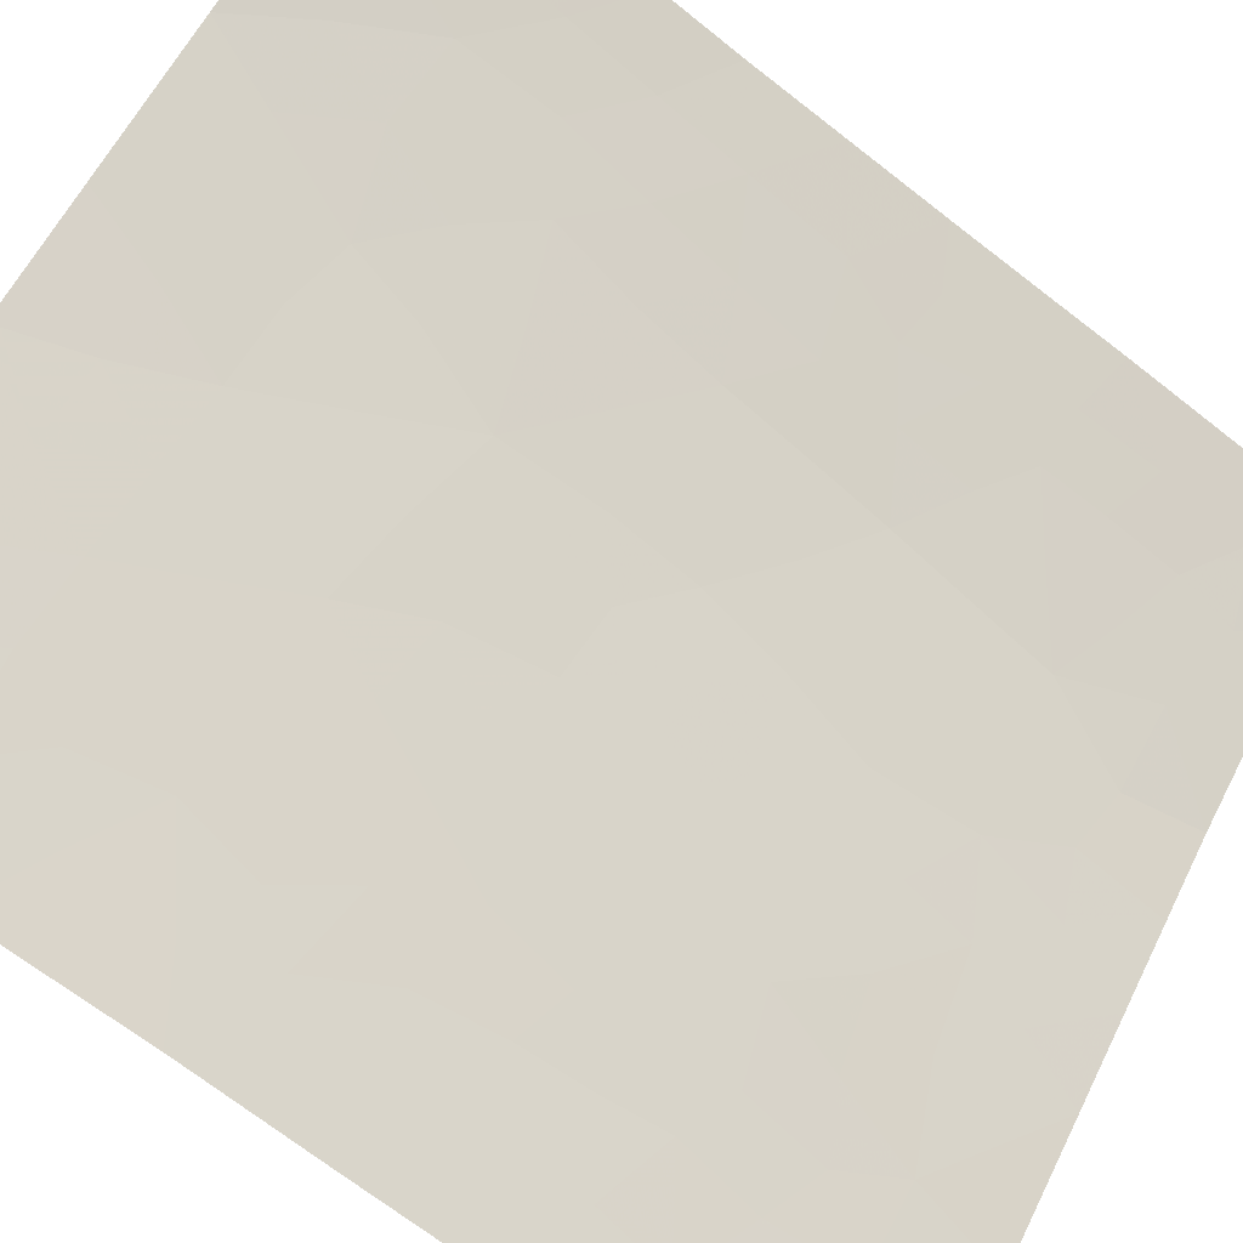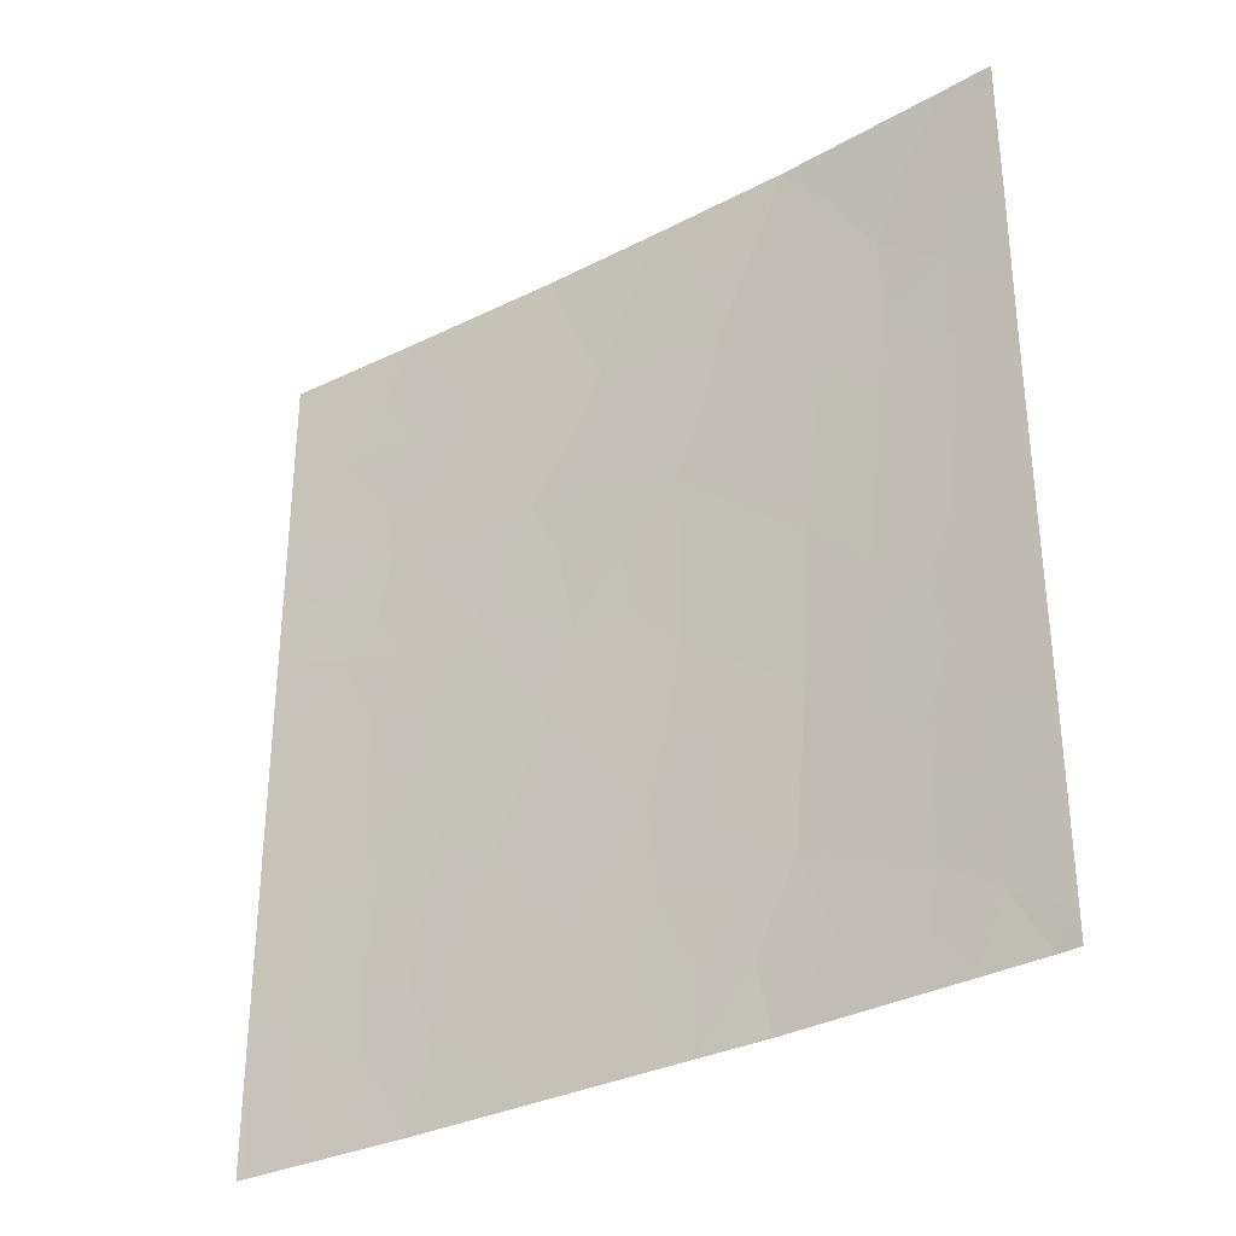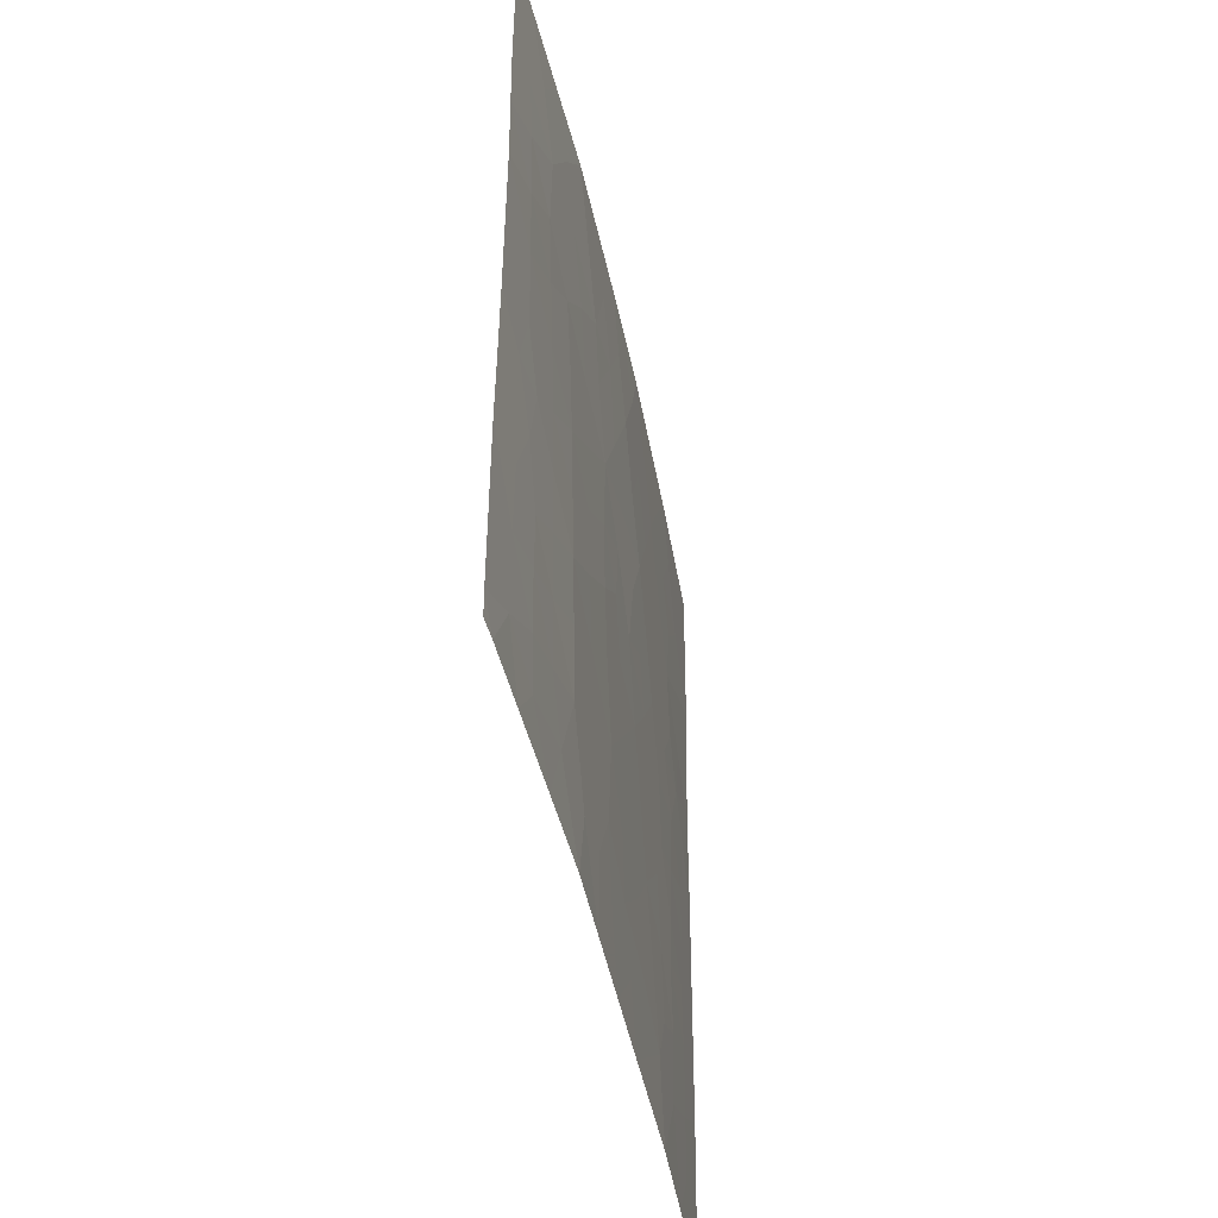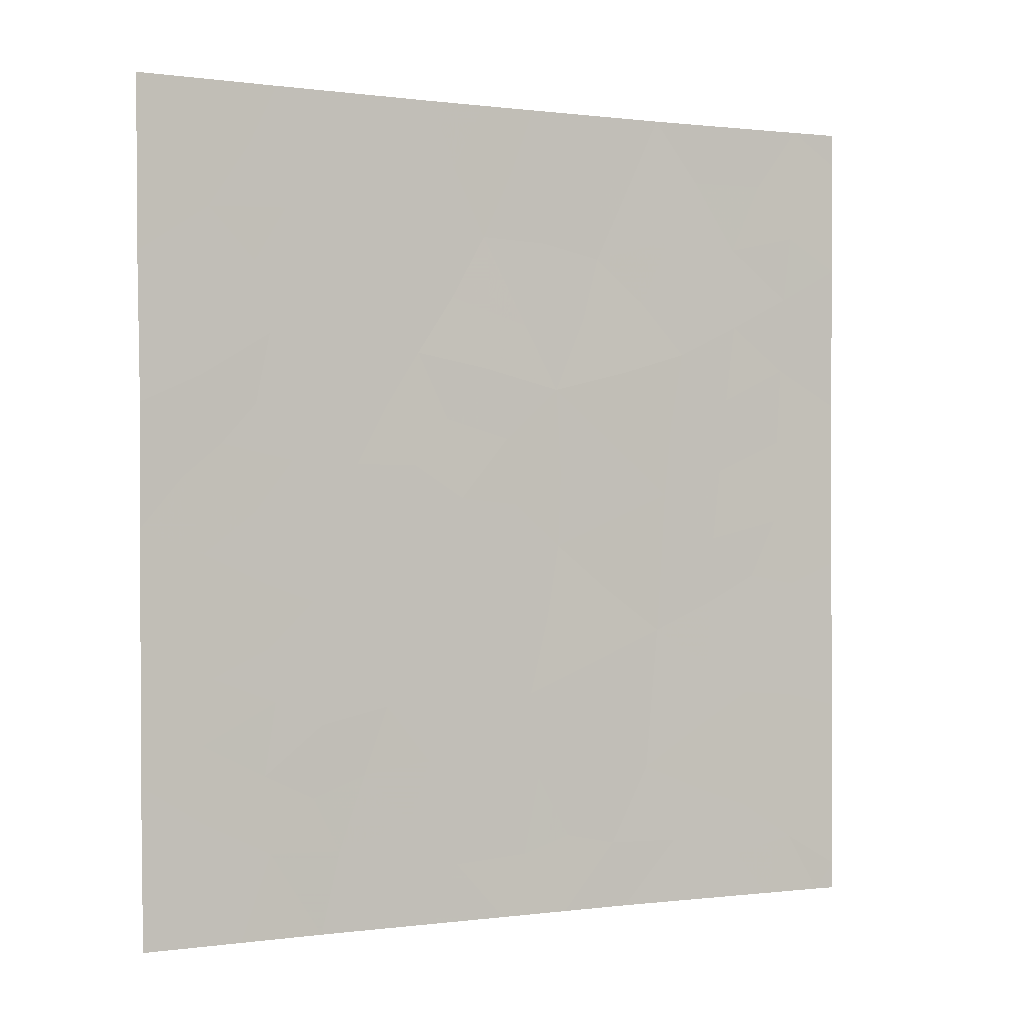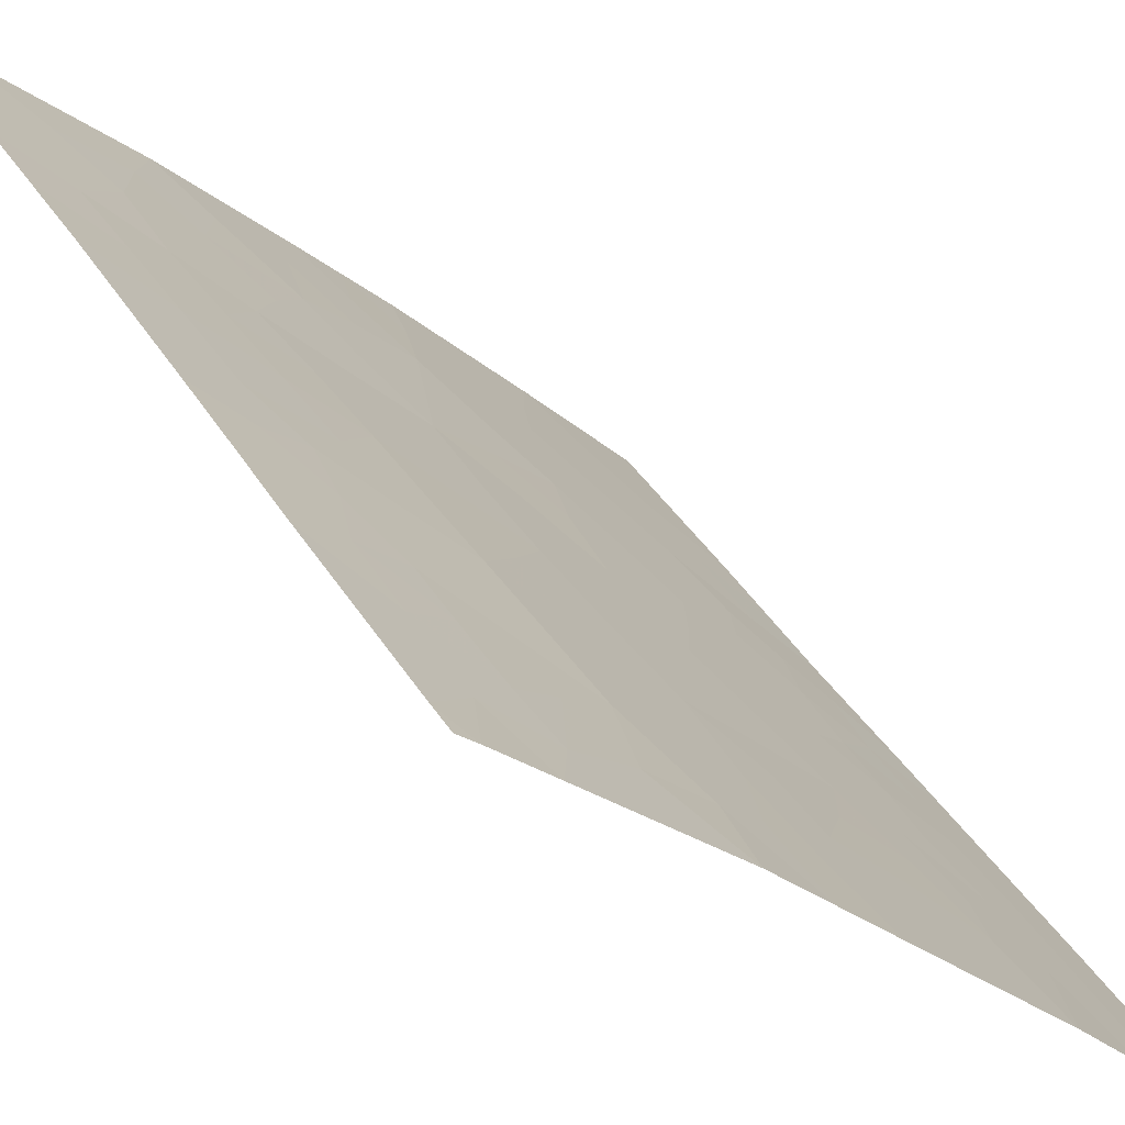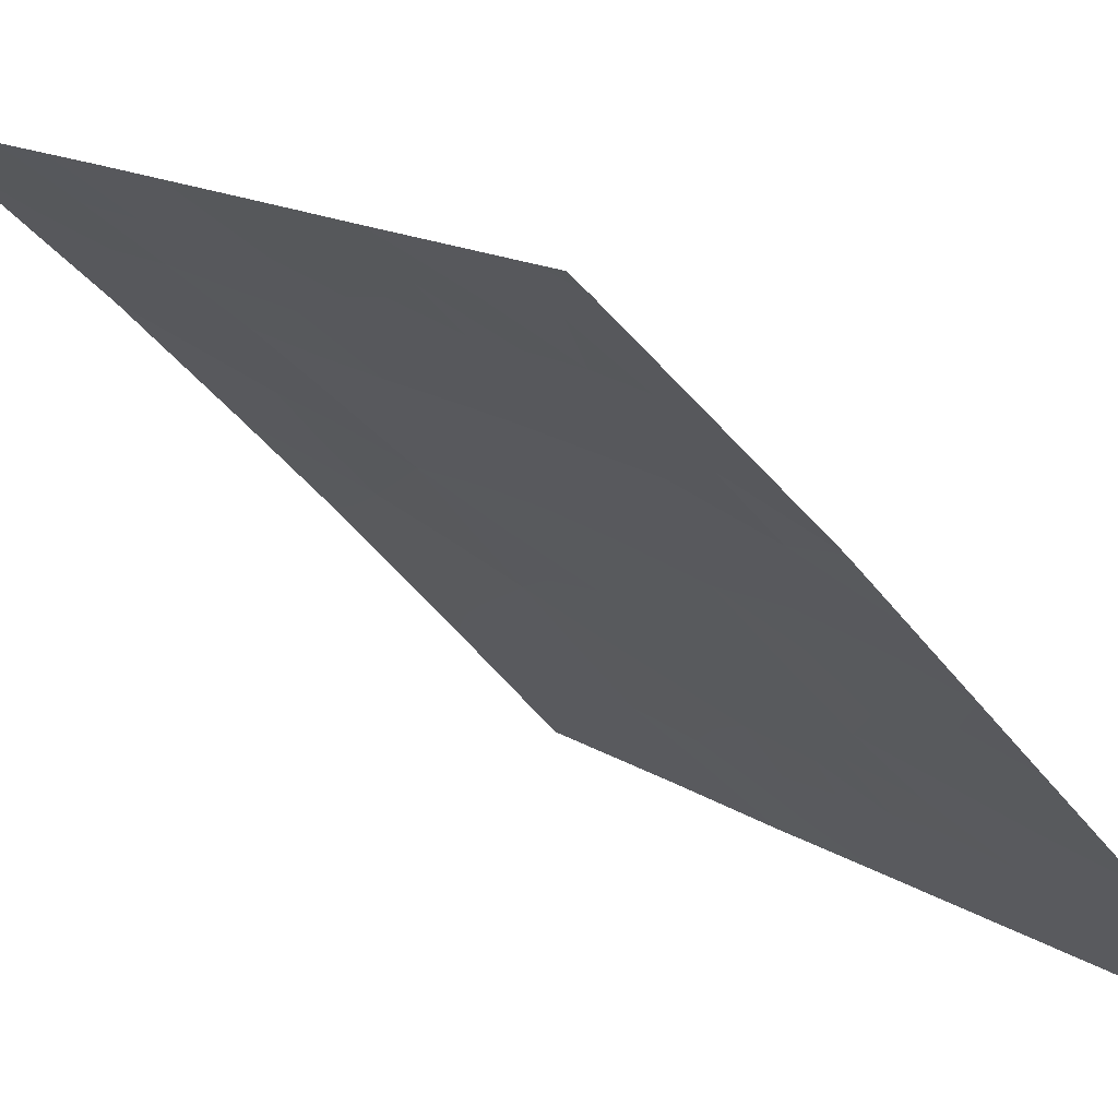
<metadata>
{"format":"obj","ext":"obj","renderer":"f3d","projection":"perspective","resolution":1024,"background":"white","views":[{"elev":-70.2,"azim":-128.2,"up":"+Z"},{"elev":-32.5,"azim":-99.7,"up":"+Y"},{"elev":-46.5,"azim":-33.8,"up":"+Y"},{"elev":0.1,"azim":-162.0,"up":"+Y"},{"elev":37.7,"azim":-27.9,"up":"+Z"},{"elev":14.0,"azim":-34.6,"up":"+Z"}]}
</metadata>
<code>
v 46.96 47.57 30.72
v 43.02 38 34.69
v 43.29 39.64 34.45
v 41.17 50 36.6
v 41.91 47.82 35.88
v 42.38 43.49 35.39
v 42.4 45.83 35.37
v 41.15 42.19 36.6
v 44.02 46.32 33.78
v 40.83 46.42 36.88
v 41.05 44.26 36.68
v 46.9 40.26 30.72
v 43.88 50 33.95
v 39.04 38 38.52
v 46.25 48.25 31.47
v 46.97 50 30.72
v 45.56 50 32.21
v 45.06 38 32.64
v 44.68 44.68 33.07
v 46.11 44.96 31.58
v 46.91 42.89 30.72
v 39.58 45.09 38.05
v 38.81 47.83 38.72
v 43.28 48.06 34.55
v 46.92 43.77 30.72
v 43.78 43.04 33.97
v 44.73 48.23 33.05
v 42.69 50 35.12
v 40 41.17 37.65
v 38.81 40.92 38.72
v 46.87 38 30.72
v 46.73 38 30.87
v 39.73 38 37.87
v 41.55 38 36.18
v 46.92 45.51 30.72
v 45.62 46.52 32.12
v 45.66 43 32.04
v 38.84 45.69 38.72
v 38.83 43.17 38.72
v 39.34 50 38.26
v 38.81 38.4 38.72
v 38.81 38 38.72
v 38.81 50 38.72
v 38.82 49.52 38.72
v 39.92 43 37.74
v 44.35 41.19 33.37
v 46.28 39.69 31.37
v 40.17 48.08 37.51
v 42.7 41.29 35.05
v 41.29 40.1 36.45
v 40.01 39.41 37.63
v 42.29 38 35.44
v 42.25 39.14 35.48
v 41.93 39.75 35.8
v 43.81 38 33.9
v 40.66 49.09 37.07
v 41.48 49.06 36.3
v 41.02 48.16 36.72
v 43.26 42.2 34.49
v 42.5 42.44 35.26
v 43.05 43.21 34.71
v 42.88 44.11 34.89
v 43.51 44.2 34.26
v 44.6 40.23 33.12
v 45.05 40.97 32.65
v 45.15 39.94 32.56
v 42.99 45.08 34.78
v 42.35 44.58 35.42
v 45.84 49.16 31.91
v 46.27 50 31.46
v 46.46 49.23 31.26
v 46.97 48.78 30.72
v 44.57 38 33.14
v 44.36 38.61 33.35
v 45.03 43.76 32.7
v 45.38 44.73 32.35
v 45.76 44.01 31.94
v 46.2 41.69 31.47
v 45.61 42.09 32.08
v 46.29 42.48 31.38
v 40.67 47.36 37.04
v 41.34 47.18 36.41
v 46.29 43.42 31.38
v 42.55 48.02 35.25
v 42.78 46.78 35.02
v 43.63 47.15 34.18
v 43.24 46.12 34.54
v 44.72 50 33.08
v 45.1 49.14 32.67
v 44.33 49.1 33.47
v 43.99 48.15 33.81
v 43.62 49.06 34.21
v 43.29 50 34.54
v 42.95 49.03 34.87
v 41.93 50 35.86
v 42.25 49.03 35.56
v 45.46 48.29 32.3
v 44.38 47.28 33.41
v 44.09 39.51 33.64
v 43.88 40.38 33.85
v 46.89 39.16 30.72
v 40.47 42.6 37.23
v 40.42 43.59 37.26
v 41.1 43.21 36.64
v 41.69 45 36.06
v 41.72 43.88 36.03
v 45.9 38 31.76
v 45.6 39.2 32.08
v 40.64 38 37.03
v 40.1 38.65 37.54
v 40.97 45.34 36.75
v 41.57 46.12 36.17
v 46.94 46.54 30.72
v 46.31 45.91 31.37
v 46.33 47.1 31.38
v 38.83 46.76 38.72
v 45.76 45.52 31.96
v 45.78 47.52 31.96
v 46.91 41.57 30.72
v 46.29 40.77 31.36
v 45.66 40.3 32.03
v 43.68 45.36 34.1
v 46.92 44.64 30.72
v 46.5 44.49 31.17
v 43.57 41.28 34.17
v 44.06 42.11 33.67
v 38.83 44.43 38.72
v 39.61 43.85 38.01
v 38.82 42.04 38.72
v 39.37 42.87 38.23
v 39.75 42.08 37.88
v 39.43 41.12 38.16
v 40.5 41.65 37.19
v 41.22 41.19 36.52
v 40.58 40.7 37.1
v 44.55 42.94 33.18
v 44.26 43.86 33.49
v 44.05 44.69 33.71
v 39.83 49.1 37.82
v 40.25 50 37.43
v 38.81 39.66 38.72
v 39.41 40.06 38.18
v 39.41 38.88 38.17
v 39.22 49.08 38.36
v 38.82 48.68 38.72
v 44.38 45.51 33.39
v 40.34 44.64 37.34
v 45.11 45.58 32.64
v 45.14 47.39 32.63
v 44.78 46.44 32.98
v 43.21 40.51 34.53
v 40.15 46.87 37.52
v 39.48 47.34 38.13
v 41.78 42.81 35.98
v 39.39 48.31 38.2
v 39.53 46.22 38.09
v 40.25 45.74 37.42
v 41.87 41.77 35.88
v 40.61 39.71 37.08
v 41.94 40.72 35.81
v 42.61 40.03 35.14
v 39.99 40.35 37.65
v 44.88 41.99 32.84
v 46.28 38.77 31.35
v 43.56 38.84 34.16
v 42.77 38.91 34.96
v 45.15 42.73 32.56
v 41.71 38.97 36.03
v 45.55 41.32 32.15
v 44.87 39.16 32.85
v 42.08 46.9 35.7
v 40.93 38.95 36.77
f 56 57 58
f 59 60 61
f 62 63 61
f 64 65 66
f 67 62 68
f 69 70 71
f 72 15 71
f 18 73 74
f 75 76 77
f 78 79 80
f 81 58 82
f 84 85 171
f 86 87 85
f 88 89 90
f 91 92 90
f 93 92 94
f 95 96 57
f 69 97 89
f 98 86 91
f 100 64 99
f 102 103 104
f 105 68 106
f 107 108 164
f 109 110 172
f 111 112 105
f 113 114 115
f 116 153 156
f 15 1 115
f 119 120 78
f 47 121 120
f 122 67 87
f 35 124 20
f 125 59 126
f 127 22 128
f 129 130 131
f 133 134 135
f 75 136 137
f 137 63 138
f 143 14 41
f 83 77 124
f 139 140 56
f 141 142 143
f 14 42 41
f 44 43 40
f 155 145 144
f 146 138 122
f 128 147 103
f 117 76 148
f 96 94 84
f 149 97 118
f 149 150 98
f 100 151 125
f 102 133 131
f 51 110 143
f 82 171 112
f 104 106 154
f 111 147 157
f 158 154 60
f 160 134 158
f 146 150 148
f 54 160 161
f 152 157 156
f 144 139 155
f 135 159 162
f 142 132 162
f 126 136 163
f 163 79 169
f 3 161 151
f 2 52 166
f 52 34 168
f 2 165 55
f 48 56 58
f 56 4 57
f 58 57 5
f 26 59 61
f 59 49 60
f 61 60 6
f 6 62 61
f 61 63 26
f 64 46 65
f 66 65 121
f 7 67 68
f 67 63 62
f 68 62 6
f 47 12 101
f 15 69 71
f 69 17 70
f 71 70 16
f 16 72 71
f 72 1 15
f 170 18 74
f 73 55 74
f 37 75 77
f 75 19 76
f 77 76 20
f 78 169 79
f 80 79 37
f 10 81 82
f 81 48 58
f 82 58 5
f 25 21 83
f 80 83 21
f 84 24 85
f 24 86 85
f 86 9 87
f 13 88 90
f 88 17 89
f 90 89 27
f 27 91 90
f 91 24 92
f 90 92 13
f 28 93 94
f 93 13 92
f 94 92 24
f 4 95 57
f 95 28 96
f 57 96 5
f 17 69 89
f 69 15 97
f 89 97 27
f 27 98 91
f 98 9 86
f 91 86 24
f 74 99 170
f 100 46 64
f 101 31 32
f 32 164 101
f 8 102 104
f 102 45 103
f 104 103 11
f 11 105 106
f 105 7 68
f 106 68 6
f 47 101 164
f 32 107 164
f 107 18 108
f 34 109 172
f 109 33 110
f 159 110 51
f 11 111 105
f 111 10 112
f 105 112 7
f 1 113 115
f 113 35 114
f 115 114 36
f 38 116 156
f 116 23 153
f 36 114 117
f 117 114 20
f 118 115 36
f 21 119 80
f 119 12 120
f 78 120 169
f 12 47 120
f 120 121 169
f 9 122 87
f 122 63 67
f 87 67 7
f 35 123 124
f 123 25 124
f 46 125 126
f 125 49 59
f 126 59 26
f 39 127 128
f 127 38 22
f 129 39 130
f 131 130 45
f 129 131 132
f 132 131 29
f 29 133 135
f 133 8 134
f 135 134 50
f 19 75 137
f 75 37 167
f 137 136 26
f 19 137 138
f 137 26 63
f 25 83 124
f 83 37 77
f 124 77 20
f 48 139 56
f 139 40 140
f 56 140 4
f 132 30 129
f 41 141 143
f 141 30 142
f 143 142 51
f 44 144 145
f 144 44 40
f 9 146 122
f 146 19 138
f 122 138 63
f 45 128 103
f 128 22 147
f 103 147 11
f 36 117 148
f 117 20 76
f 148 76 19
f 108 170 66
f 5 96 84
f 96 28 94
f 84 94 24
f 36 149 118
f 149 27 97
f 118 97 15
f 27 149 98
f 149 36 150
f 98 150 9
f 46 100 125
f 100 3 151
f 125 151 49
f 128 45 130
f 128 130 39
f 45 102 131
f 102 8 133
f 131 133 29
f 110 33 143
f 14 143 33
f 10 82 112
f 112 171 7
f 10 152 81
f 81 152 48
f 8 104 154
f 104 11 106
f 154 106 6
f 153 155 48
f 38 156 22
f 10 111 157
f 111 11 147
f 157 147 22
f 49 158 60
f 158 8 154
f 60 154 6
f 172 110 159
f 49 160 158
f 160 50 134
f 158 134 8
f 19 146 148
f 146 9 150
f 148 150 36
f 54 50 160
f 161 160 49
f 153 152 156
f 152 10 157
f 156 157 22
f 23 145 155
f 144 40 139
f 155 139 48
f 29 135 162
f 135 50 159
f 162 159 51
f 51 142 162
f 142 30 132
f 162 132 29
f 46 126 163
f 126 26 136
f 46 163 65
f 163 167 79
f 65 163 169
f 151 161 49
f 164 108 47
f 165 2 166
f 153 23 155
f 74 165 99
f 15 115 118
f 55 165 74
f 165 3 99
f 152 153 48
f 80 119 78
f 161 3 166
f 37 83 80
f 166 52 53
f 121 65 169
f 75 167 136
f 167 163 136
f 167 37 79
f 99 3 100
f 53 54 161
f 166 53 161
f 3 165 166
f 53 168 54
f 52 168 53
f 34 172 168
f 114 35 20
f 54 168 50
f 108 18 170
f 99 64 170
f 66 170 64
f 5 84 171
f 85 87 7
f 82 5 171
f 108 66 121
f 47 108 121
f 172 50 168
f 172 159 50
f 171 85 7

</code>
